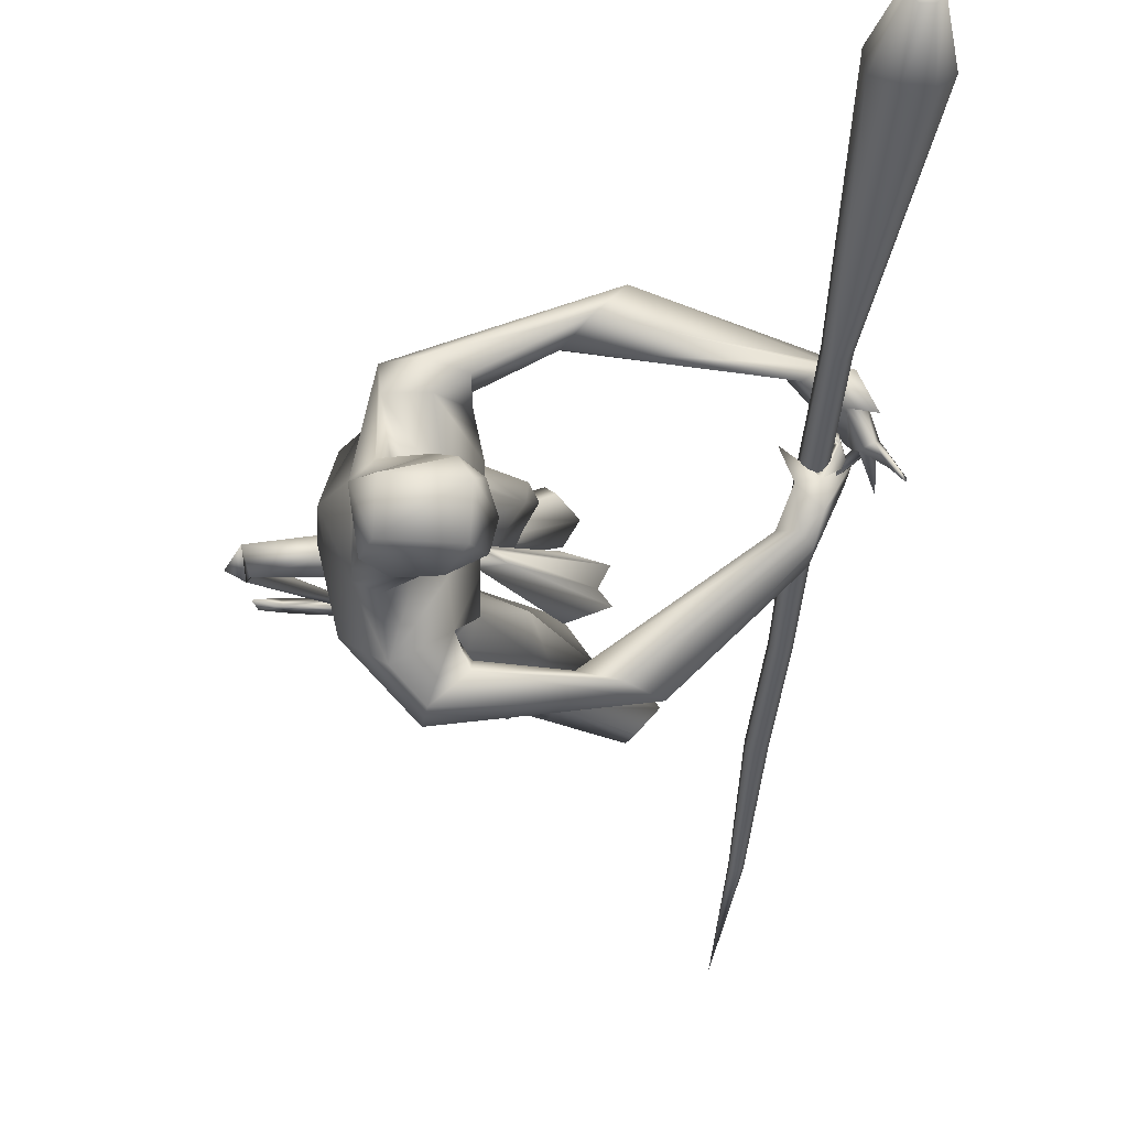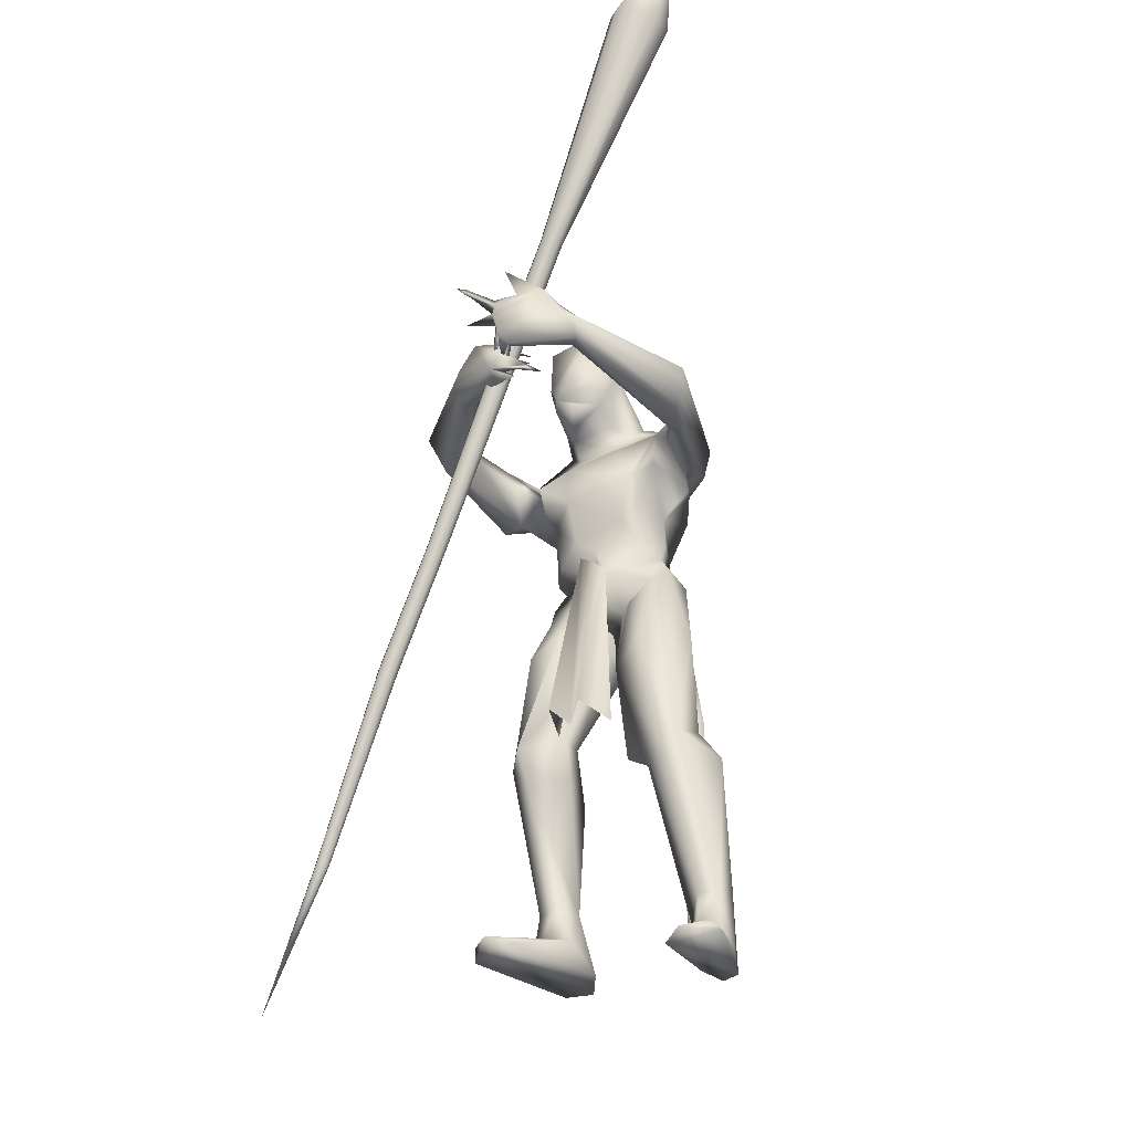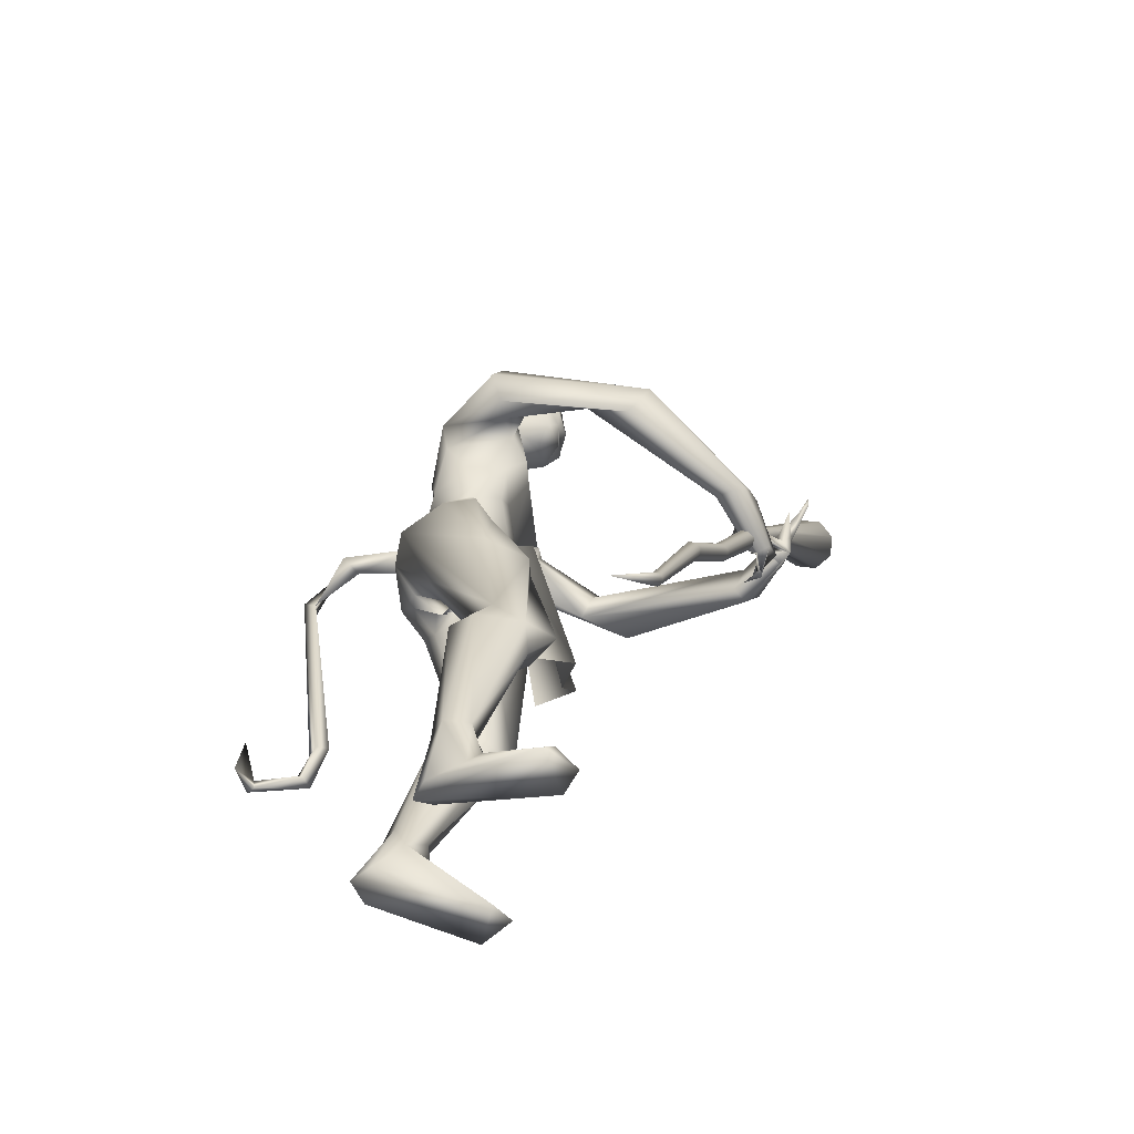
<metadata>
{"format":"obj","ext":"obj","renderer":"f3d","projection":"perspective","resolution":1024,"background":"white","views":[{"elev":-6.3,"azim":9.0,"up":"+Y"},{"elev":-40.9,"azim":121.9,"up":"+Z"},{"elev":-55.7,"azim":3.7,"up":"+Z"}]}
</metadata>
<code>
o body_Cube.000
v 1.468 0.4276 2.094
v 1.569 0.3143 2.113
v 1.587 0.2303 2.113
v 1.521 0.3102 2.158
v 1.607 0.2866 2.216
v 1.596 0.2394 2.071
v 1.577 0.2389 1.965
v 1.65 0.1529 2.155
v 1.623 0.162 2.126
v 1.666 0.1198 2.167
v 1.665 0.1363 2.14
v 1.543 0.2158 2.07
v 1.587 0.2223 2.048
v 1.582 0.1051 2.052
v 1.553 0.2162 2.017
v 1.451 0.1392 1.992
v 1.458 0.1757 1.979
v 1.42 0.1185 1.984
v 1.454 0.1414 1.969
v 1.521 0.2312 1.982
v 1.533 0.2593 1.922
v 1.476 0.1959 1.923
v 1.505 0.2466 1.942
v 1.404 0.3915 2.09
v 1.542 0.413 2.108
v 0.3842 0.212 1.78
v 0.3957 0.2418 1.833
v 0.5055 0.2005 2.016
v 0.3906 0.3398 2.382
v 0.4988 0.2544 2.169
v 0.517 0.08656 2.433
v 0.651 0.1293 2.724
v 0.4591 0.08764 1.51
v 0.4451 0.04045 1.28
v 0.3693 -0.002115 1.438
v 0.566 0.2065 1.274
v 0.1881 0.1408 1.374
v 0.3267 0.19 0.886
v 0.4698 0.1915 0.7625
v 0.4392 0.0803 0.8495
v 0.219 0.2669 0.8448
v 0.243 0.2354 0.3411
v 0.2172 0.3093 0.3431
v 0.1788 0.1708 0.2737
v 0.0897 0.2379 0.3633
v 0.5037 0.03628 1.724
v 0.2164 0.1291 1.743
v 0.2396 0.1737 1.876
v 0.2151 0.2452 2.069
v 0.5016 0.1073 1.938
v 0.2176 0.07359 2.312
v 0.3314 0.1119 2.472
v 0.4797 0.07335 2.354
v 0.414 0.1081 2.588
v 0.6233 0.09745 2.469
v 0.701 0.06715 2.788
v 0.39 0.07285 2.74
v 0.1002 0.1026 1.513
v 0.4749 0.002884 1.592
v 0.369 0.2247 1.988
v 0.3615 0.3359 2.116
v 0.4937 0.3964 2.078
v 0.5756 0.1481 2.646
v 0.2439 0.03356 1.413
v 0.3865 0.3306 1.338
v 0.3393 -0.003812 1.317
v 0.3059 0.3901 0.8186
v 0.2785 0.1067 0.8133
v 0.1333 0.3154 0.3625
v 0.1351 0.1869 0.3726
v 0.07776 0.1453 0.1453
v 0.4626 0.2059 1.626
v 0.2664 0.2532 1.696
v 0.3559 0.4032 2.132
v 0.7492 0.5086 1.986
v 1.453 0.4689 2.006
v 0.9251 0.5992 1.954
v 0.9635 0.6528 2.081
v 0.8797 0.5673 2.13
v 1.398 0.4572 1.961
v 0.594 0.4047 2.261
v 0.4792 0.4426 2.314
v 0.1823 0.3365 0.1041
v 0.4706 0.2268 0.01969
v 0.04125 0.2724 0.1054
v 0.2376 0.2973 0.1798
v 0.2606 0.234 0.1899
v 0.001809 0.19 0.1264
v 0.5273 0.31 0.03127
v 0.4565 0.3905 0.06631
v 0.4148 0.4159 0.03905
v 0.792 0.4885 2.088
v 0.591 0.3206 2.213
v 0.1091 0.1543 1.668
v 0.4872 0.1774 1.821
v 0.3568 0.1029 2.537
v 0.4811 0.07975 2.836
v 0.4174 -0.01433 1.484
v 0.4349 0.1279 2.44
v 0.366 0.3334 0.9115
v 1.471 0.4411 2.059
v 1.356 0.4144 1.989
v 0.5926 0.2076 2.057
v 0.3073 0.3078 2.111
v 0.3558 0.4356 2.255
v 0.5073 0.3513 2.305
v 0.2414 0.3502 0.8404
v 0.5196 0.2722 0.7703
v 0.3832 0.1315 0.835
v 0.4978 0.134 1.518
v 0.2354 0.07953 1.324
v 0.2328 0.248 1.444
v 0.3148 0.04162 1.405
v 0.4027 0.2525 1.701
v 0.5659 0.3586 2.194
v 1.443 0.1528 1.854
v 1.453 0.1509 2.049
v 1.344 -0.07004 1.945
v 1.414 0.1648 2.028
v 1.413 0.1655 1.886
v 1.476 0.239 2.003
v 1.458 0.06468 2.084
v 1.384 0.1385 2.073
v 1.338 0.239 2.035
v 1.51 0.191 1.977
v 1.468 0.2029 1.953
v 1.49 0.2687 2.014
v 1.422 0.3004 2.064
v 1.494 0.2428 2.019
v 1.425 0.2888 1.898
v 1.479 0.2179 1.899
v 1.519 0.2115 1.913
v 1.441 0.1903 1.898
v 1.456 0.2748 1.861
v 1.388 0.3091 1.879
v 1.44 0.2799 1.888
v 1.45 0.2471 1.871
v 1.455 0.2351 1.838
v 1.297 -0.03238 1.973
v 1.494 0.151 1.889
v 1.427 -0.02263 2.032
v 0.3804 -0.2122 1.787
v 0.3921 -0.2419 1.834
v 0.5056 -0.1836 2.023
v 0.5492 -0.2358 2.233
v 0.6087 -0.3442 2.327
v 0.2569 -0.2519 2.247
v 0.5251 -0.2168 2.183
v 0.4981 -0.4264 2.118
v 0.5944 -0.3112 2.239
v 0.5142 -0.1269 2.492
v 0.6094 -0.1462 2.678
v 0.4721 -0.07858 1.527
v 0.5972 -0.1106 1.394
v 0.232 -0.138 1.359
v 0.6001 -0.0773 0.8935
v 0.4437 -0.1982 0.9447
v 0.7033 -0.2195 0.8492
v 0.6031 -0.3026 0.8381
v 0.5156 -0.1139 0.7889
v 0.3411 -0.2986 0.8413
v 0.4357 -0.2898 0.3154
v 0.4455 -0.2154 0.3183
v 0.3684 -0.1689 0.3142
v 0.4931 -0.2232 0.1744
v 0.5091 -0.0246 1.723
v 0.1967 -0.1171 1.722
v 0.2336 -0.1808 1.872
v 0.5065 -0.08853 1.907
v 0.2791 -0.2547 2.076
v 0.5814 -0.08094 2.063
v 0.3914 -0.072 2.592
v 0.6024 -0.04802 2.424
v 0.6905 -0.08486 2.785
v 0.4159 -0.1097 2.735
v 0.373 0.003301 1.441
v 0.09356 -0.08655 1.539
v 0.3579 -0.2186 1.991
v 0.4139 -0.3309 2.38
v 0.4598 -0.1383 2.569
v 0.4504 -0.3237 1.334
v 0.2582 -0.04869 1.373
v 0.4944 -0.09667 0.9209
v 0.4311 -0.3677 0.8118
v 0.3487 -0.1545 0.7708
v 0.2474 -0.1862 0.06657
v 0.2668 0.005423 1.34
v 0.4649 -0.2271 1.591
v 0.2805 -0.2596 1.68
v 0.8485 -0.3377 2.209
v 0.5024 -0.4324 2.337
v 1.331 0.02117 2.039
v 0.5084 -0.3469 2.117
v 0.4693 -0.475 2.239
v 0.7813 -0.2881 0.05263
v 0.3089 -0.1407 0.09596
v 0.6714 -0.3961 0.03919
v 0.4736 -0.2867 0.1621
v 0.2931 -0.2708 0.05725
v 0.7076 -0.3708 0.07441
v 0.4319 -0.3262 0.07752
v 0.7253 -0.2055 0.03478
v 0.4337 -0.1598 0.178
v 0.9784 -0.3848 2.056
v 0.8258 -0.3768 2.106
v 1.067 -0.4121 2.166
v 0.9723 -0.3659 2.24
v 0.5153 0.004691 1.684
v 0.5209 0.00435 1.826
v 0.4023 -0.2527 1.709
v 0.531 -0.08344 2.434
v 0.6967 -0.08902 2.581
v 0.6084 -0.2328 0.7537
v 0.3423 -0.3047 0.3206
v 0.2974 -0.2277 0.3207
v 0.488 -0.171 1.827
v 0.6588 -0.08739 2.489
v 0.4112 0.01455 1.477
v 0.2303 0.002744 1.424
v 0.1668 -0.03317 1.424
v 0.372 0.003253 1.444
v 0.3126 0.01112 1.412
v 0.4894 -0.3131 0.9382
v 0.3087 0.002996 1.414
v 1.394 0.01805 2.064
v 1.408 -0.06392 1.982
v 0.1562 0.03146 1.431
v 0.5817 -0.1862 2.055
v 0.191 -0.007975 2.201
v 0.3563 -0.1098 2.533
v 0.4733 -0.07561 2.845
v 0.2888 0.003312 1.408
v 0.4884 -0.1391 1.608
v 0.3816 -0.02543 1.426
v 0.1208 -0.1716 1.632
v 0.6923 0.09625 2.586
v 0.719 0.003276 2.556
v 0.6881 0.003204 2.472
v 0.6876 0.08384 2.513
v 0.6918 -0.06789 2.519
v 0.5017 0.3205 0.8512
v 0.604 -0.2307 1.327
v 0.3984 0.1647 2.473
v 0.483 -0.07819 2.353
v 0.5379 0.09695 2.279
v 0.5399 -0.1068 2.275
v 0.4103 -0.1653 2.466
v 0.338 -0.1318 2.467
v 0.5971 -0.01536 1.73
v 0.5679 0.01712 1.722
v 0.6038 0.1108 0.9062
v 0.6135 -0.09977 0.9073
v 0.7522 0.0651 0.9231
v 0.7576 -0.05404 0.9238
v 0.7062 0.004656 0.8649
v -0.06162 0.02141 1.659
v 0.1127 0.07462 1.72
v 0.1228 0.01819 1.641
v 0.1208 -0.03985 1.713
v 0.1411 0.0136 1.772
v -0.1139 -0.03528 1.688
v -0.1344 0.05154 1.708
v -0.1969 -0.01812 1.409
v -0.1283 -0.005222 0.5975
v -0.1355 0.03401 0.4232
v -0.157 -0.01981 0.425
v -0.1821 0.01019 0.4441
v -0.3137 -0.00708 0.3888
v -0.3924 -0.006345 0.498
v -0.3489 0.03892 0.4234
v -0.3236 0.01171 0.4494
v -0.3748 0.009123 0.6592
v -0.209 0.0529 1.438
v -0.2466 0.009732 1.461
v -0.08403 0.009631 0.5983
f 153 234 218
f 59 153 218
f 33 59 98
f 12 6 9
f 8 3 9
f 76 101 7
f 12 3 4
f 76 7 80
f 25 5 2
f 6 3 8
f 4 2 5
f 16 15 20
f 8 10 11
f 9 11 10
f 6 12 13
f 7 13 15
f 12 14 13
f 78 101 76
f 12 20 15
f 19 7 16
f 103 93 106
f 15 16 7
f 16 18 19
f 17 19 18
f 7 20 22
f 20 23 21
f 25 101 1
f 122 117 123
f 2 3 6
f 2 4 3
f 26 27 95
f 27 60 28
f 28 95 27
f 28 30 103
f 29 53 245
f 53 29 99
f 74 51 52
f 30 61 93
f 29 82 105
f 115 93 61
f 42 43 241
f 42 108 39
f 45 41 107
f 44 39 109
f 86 43 87
f 43 83 69
f 69 85 88
f 71 44 70
f 86 87 89
f 42 44 87
f 87 44 84
f 88 84 71
f 46 95 209
f 103 245 246
f 48 168 229
f 48 167 168
f 50 169 209
f 50 171 169
f 51 104 49
f 51 49 229
f 47 48 27
f 60 49 104
f 48 49 60
f 29 105 243
f 60 61 30
f 243 99 29
f 61 104 62
f 104 74 62
f 62 115 61
f 70 68 45
f 68 70 44
f 79 92 1
f 140 132 122
f 115 92 81
f 74 75 62
f 24 92 75
f 92 115 75
f 1 101 79
f 81 93 115
f 77 80 75
f 80 77 76
f 24 4 1
f 196 186 164
f 125 132 126
f 84 89 87
f 90 91 86
f 84 44 71
f 91 89 84
f 85 83 91
f 201 214 199
f 179 147 194
f 162 201 198
f 106 81 82
f 123 192 225
f 122 141 140
f 120 116 139
f 116 140 118
f 121 117 129
f 140 133 137
f 25 13 7
f 119 120 123
f 129 125 127
f 127 128 129
f 129 128 121
f 126 121 125
f 131 126 130
f 133 132 136
f 136 132 140
f 145 179 191
f 134 135 136
f 136 135 137
f 131 132 133
f 116 133 138
f 140 116 138
f 147 170 193
f 120 133 116
f 141 122 225
f 125 129 117
f 120 119 121
f 144 178 143
f 143 216 144
f 145 171 246
f 171 145 228
f 146 150 148
f 228 145 148
f 149 147 193
f 179 244 247
f 145 246 179
f 179 247 248
f 213 163 164
f 163 162 198
f 162 159 184
f 215 161 185
f 214 215 186
f 203 196 164
f 163 203 164
f 229 147 51
f 200 197 195
f 203 163 165
f 166 208 209
f 169 144 216
f 169 216 209
f 171 228 144
f 167 142 143
f 170 178 148
f 178 170 168
f 168 143 178
f 199 186 197
f 214 184 161
f 214 162 184
f 205 190 192
f 206 204 226
f 192 190 225
f 206 141 207
f 139 118 205
f 248 147 179
f 4 24 23
f 123 120 192
f 123 225 122
f 119 117 121
f 45 88 70
f 244 179 246
f 198 201 197
f 69 83 85
f 83 43 86
f 193 150 190
f 198 200 195
f 52 51 248
f 274 273 265
f 259 260 261
f 259 258 260
f 263 261 262
f 262 256 263
f 271 267 265
f 256 259 261
f 256 261 263
f 262 273 274
f 263 274 264
f 275 263 264
f 265 275 266
f 266 267 271
f 270 268 269
f 80 21 102
f 270 269 272
f 263 275 273
f 5 25 1
f 102 23 24
f 12 15 14
f 14 15 13
f 7 19 17
f 17 20 7
f 20 21 22
f 21 7 22
f 28 60 30
f 106 93 81
f 82 29 106
f 51 74 104
f 103 30 93
f 44 42 39
f 241 43 67
f 208 46 209
f 46 26 95
f 48 47 167
f 28 50 95
f 95 50 209
f 49 48 229
f 50 28 103
f 50 103 171
f 27 48 60
f 67 69 107
f 43 69 67
f 84 88 85
f 85 91 84
f 83 86 91
f 91 90 89
f 127 125 121
f 139 192 120
f 117 119 124
f 117 124 123
f 119 123 124
f 132 131 130
f 130 126 132
f 133 140 138
f 131 133 120
f 143 142 216
f 144 148 178
f 148 144 228
f 191 179 194
f 163 213 162
f 159 162 213
f 160 164 185
f 215 214 161
f 195 202 165
f 203 165 202
f 216 166 209
f 166 216 142
f 170 229 168
f 171 144 169
f 170 147 229
f 164 215 185
f 201 162 214
f 190 150 146
f 205 149 193
f 141 206 226
f 148 150 193
f 203 202 196
f 195 197 202
f 201 199 197
f 197 200 198
f 202 186 196
f 262 257 256
f 256 257 258
f 260 257 262
f 256 258 259
f 266 264 267
f 273 275 265
f 264 265 267
f 265 266 268
f 270 265 268
f 268 271 269
f 271 270 272
f 269 271 272
f 6 11 9
f 3 12 9
f 101 25 7
f 20 12 4
f 23 20 4
f 7 21 80
f 11 6 8
f 17 16 20
f 8 9 10
f 245 103 106
f 16 17 18
f 25 2 6
f 13 25 6
f 106 29 245
f 105 74 52
f 108 42 241
f 69 45 107
f 43 42 87
f 45 69 88
f 90 86 89
f 171 103 246
f 26 47 27
f 61 60 104
f 105 52 243
f 68 41 45
f 109 68 44
f 92 24 1
f 102 24 75
f 115 62 75
f 101 78 79
f 80 102 75
f 77 78 76
f 186 215 164
f 147 149 194
f 141 226 140
f 116 118 139
f 140 226 118
f 134 140 137
f 128 127 121
f 137 133 136
f 134 136 140
f 146 145 191
f 135 134 137
f 132 125 117
f 122 132 117
f 131 120 126
f 120 121 126
f 145 146 148
f 160 213 164
f 165 163 198
f 199 214 186
f 147 248 51
f 168 167 143
f 193 170 148
f 186 202 197
f 139 205 192
f 204 118 226
f 190 207 225
f 141 225 207
f 118 204 205
f 88 71 70
f 205 193 190
f 165 198 195
f 264 274 265
f 260 262 261
f 258 257 260
f 274 263 262
f 273 262 263
f 270 271 265
f 275 264 266
f 268 266 271
f 21 23 102
f 4 5 1
f 31 99 63
f 32 236 63
f 54 96 230
f 55 173 211
f 57 54 172
f 243 54 63
f 243 96 54
f 56 32 97
f 211 217 151
f 152 151 217
f 152 212 174
f 174 212 56
f 172 180 175
f 175 57 172
f 172 230 180
f 152 175 180
f 180 151 152
f 32 63 57
f 237 212 240
f 236 237 240
f 239 236 240
f 217 238 240
f 55 239 240
f 175 152 174
f 97 231 56
f 31 63 55
f 236 32 56
f 173 55 238
f 97 57 231
f 237 236 56
f 57 63 54
f 174 56 231
f 173 217 211
f 217 173 238
f 57 175 231
f 238 55 240
f 236 239 63
f 239 55 63
f 172 54 230
f 31 55 211
f 99 243 63
f 212 152 240
f 152 217 240
f 212 237 56
f 97 32 57
f 231 175 174
f 187 219 232
f 33 98 35
f 36 65 114
f 110 34 36
f 66 109 40
f 241 67 100
f 40 109 39
f 208 166 249
f 221 176 59
f 224 113 35
f 176 221 224
f 66 111 109
f 65 73 114
f 68 109 38
f 65 100 112
f 67 107 100
f 187 64 113
f 187 224 232
f 66 34 113
f 34 33 35
f 176 221 224
f 187 224 232
f 242 188 181
f 153 233 154
f 156 183 234
f 223 184 159
f 161 183 185
f 250 255 253
f 224 176 218
f 176 224 221
f 176 221 59
f 223 181 235
f 182 222 234
f 242 223 159
f 158 160 156
f 157 155 183
f 187 219 232
f 224 222 220
f 223 235 155
f 36 72 110
f 182 234 183
f 188 242 233
f 234 154 158
f 181 223 242
f 107 41 38
f 100 38 112
f 34 110 33
f 241 36 108
f 36 241 65
f 154 242 159
f 46 208 249
f 254 249 166
f 255 250 249
f 251 46 253
f 176 224 221
f 224 187 232
f 34 66 40
f 176 224 35
f 176 35 98
f 73 65 112
f 39 34 40
f 66 64 111
f 156 160 183
f 64 66 113
f 218 234 222
f 153 154 234
f 158 213 160
f 158 159 213
f 182 220 222
f 189 181 210
f 157 161 223
f 187 224 220
f 161 157 183
f 185 183 160
f 41 68 38
f 161 184 223
f 111 37 38
f 155 157 223
f 72 36 114
f 34 39 108
f 36 34 108
f 176 98 59
f 221 232 224
f 111 38 109
f 224 187 113
f 219 187 232
f 34 35 113
f 221 232 224
f 219 187 232
f 188 210 181
f 222 224 218
f 224 232 221
f 218 176 59
f 181 189 235
f 155 182 183
f 224 187 232
f 242 154 233
f 156 234 158
f 100 107 38
f 38 37 112
f 241 100 65
f 158 154 159
f 250 46 249
f 252 254 166
f 254 255 249
f 46 250 253
f 224 232 221
f 79 78 82
f 96 52 248
f 53 31 211
f 52 96 243
f 77 74 105
f 244 211 151
f 207 146 206
f 206 191 194
f 244 53 211
f 247 180 248
f 190 146 207
f 204 149 205
f 194 149 206
f 53 99 31
f 82 78 105
f 245 53 246
f 81 92 79
f 74 77 75
f 244 151 247
f 53 244 246
f 180 247 151
f 81 79 82
f 230 96 248
f 78 77 105
f 146 191 206
f 180 230 248
f 149 204 206
f 26 114 73
f 26 72 114
f 58 37 111
f 110 72 33
f 58 94 112
f 47 94 177
f 46 59 33
f 73 94 47
f 47 26 73
f 64 227 111
f 112 94 73
f 210 233 142
f 177 220 182
f 177 155 235
f 166 142 233
f 167 177 235
f 153 59 166
f 167 235 189
f 177 58 220
f 187 220 227
f 37 58 112
f 26 46 72
f 94 58 177
f 187 227 64
f 187 219 227
f 210 142 189
f 142 167 189
f 210 188 233
f 227 58 111
f 167 47 177
f 72 46 33
f 155 177 182
f 233 153 166
f 58 227 220
f 219 187 227
o mace_Cube.008
v 0.915 -1.102 -0.07399
v 1.777 1.056 3.237
v 1.731 1.07 3.238
v 1.736 1.038 3.257
v 1.766 1.016 3.263
v 1.802 1.017 3.254
v 1.824 1.041 3.235
v 1.818 1.073 3.217
v 1.789 1.095 3.211
v 1.753 1.094 3.22
v 1.677 1.031 3.024
v 1.76 1.033 3.004
v 1.827 0.9834 3.019
v 1.839 0.9102 3.06
v 1.79 0.8566 3.103
v 1.707 0.8539 3.123
v 1.64 0.9037 3.108
v 1.628 0.9769 3.067
v 1.382 0.1662 1.902
v 1.182 -0.4289 0.9618
v 1.203 -0.4446 0.9663
v 1.207 -0.4674 0.9792
v 1.192 -0.484 0.993
v 1.166 -0.4847 0.9996
v 1.476 0.4355 2.365
v 1.481 0.4086 2.38
v 1.505 0.3902 2.386
v 1.055 -0.7624 0.3453
v 1.145 -0.469 0.9951
v 1.141 -0.4462 0.9822
v 1.157 -0.4296 0.9684
v 1.536 0.3912 2.378
v 1.554 0.411 2.363
v 1.549 0.4379 2.347
v 1.525 0.4562 2.342
v 1.044 -0.8001 0.3712
v 1.061 -0.7996 0.3668
v 1.072 -0.7884 0.3574
v 1.069 -0.773 0.3484
v 1.262 -0.1731 1.332
v 1.037 -0.7629 0.3497
v 1.027 -0.7742 0.3592
v 1.03 -0.7896 0.3681
v 1.246 -0.1897 1.346
v 1.25 -0.2125 1.359
v 1.271 -0.2282 1.364
v 1.297 -0.2275 1.357
v 1.312 -0.2109 1.343
v 1.308 -0.1881 1.33
v 1.287 -0.1724 1.326
v 1.494 0.4552 2.349
v 1.412 0.1672 1.894
v 1.437 0.1488 1.9
v 1.441 0.1219 1.915
v 1.423 0.1022 1.931
v 1.393 0.1012 1.938
v 1.368 0.1195 1.933
v 1.363 0.1464 1.918
f 303 314 276
f 318 317 276
f 313 312 276
f 316 303 276
f 314 313 276
f 311 318 276
f 312 311 276
f 317 316 276
f 279 280 277
f 281 282 277
f 285 278 277
f 280 281 277
f 284 285 277
f 282 283 277
f 283 284 277
f 278 279 277
f 289 288 283
f 287 286 284
f 288 287 284
f 293 292 278
f 290 289 282
f 292 291 279
f 291 290 281
f 286 293 285
f 306 295 303
f 298 299 312
f 304 305 317
f 302 307 290
f 326 300 286
f 307 308 289
f 301 302 292
f 300 301 293
f 296 297 314
f 309 310 287
f 295 296 303
f 308 309 288
f 297 298 313
f 310 326 287
f 299 304 318
f 305 306 316
f 322 323 330
f 320 321 332
f 319 320 332
f 324 325 327
f 323 324 329
f 325 315 294
f 321 322 331
f 315 319 333
f 297 296 324
f 295 306 325
f 296 295 325
f 305 304 319
f 298 297 323
f 304 299 320
f 299 298 322
f 306 305 315
f 333 332 300
f 332 331 301
f 330 329 308
f 294 333 326
f 331 330 307
f 327 294 310
f 329 328 309
f 328 327 310
f 282 289 283
f 286 285 284
f 283 288 284
f 292 279 278
f 281 290 282
f 291 280 279
f 280 291 281
f 293 278 285
f 316 306 303
f 299 311 312
f 318 304 317
f 291 302 290
f 300 293 286
f 290 307 289
f 302 291 292
f 301 292 293
f 297 313 314
f 288 309 287
f 296 314 303
f 289 308 288
f 298 312 313
f 326 286 287
f 311 299 318
f 317 305 316
f 323 329 330
f 321 331 332
f 333 319 332
f 328 324 327
f 324 328 329
f 327 325 294
f 322 330 331
f 294 315 333
f 323 297 324
f 306 315 325
f 324 296 325
f 304 320 319
f 322 298 323
f 299 321 320
f 321 299 322
f 305 319 315
f 332 301 300
f 331 302 301
f 307 330 308
f 333 300 326
f 302 331 307
f 294 326 310
f 308 329 309
f 309 328 310

</code>
